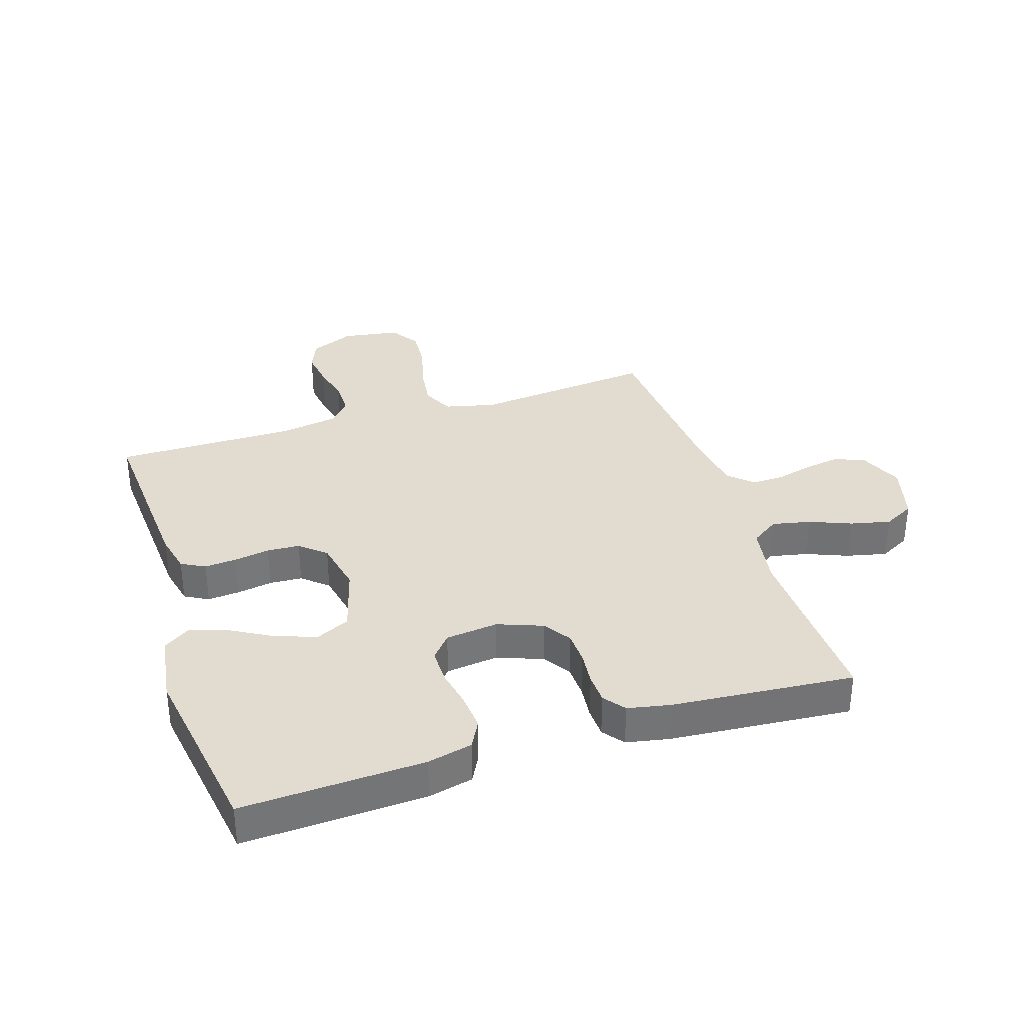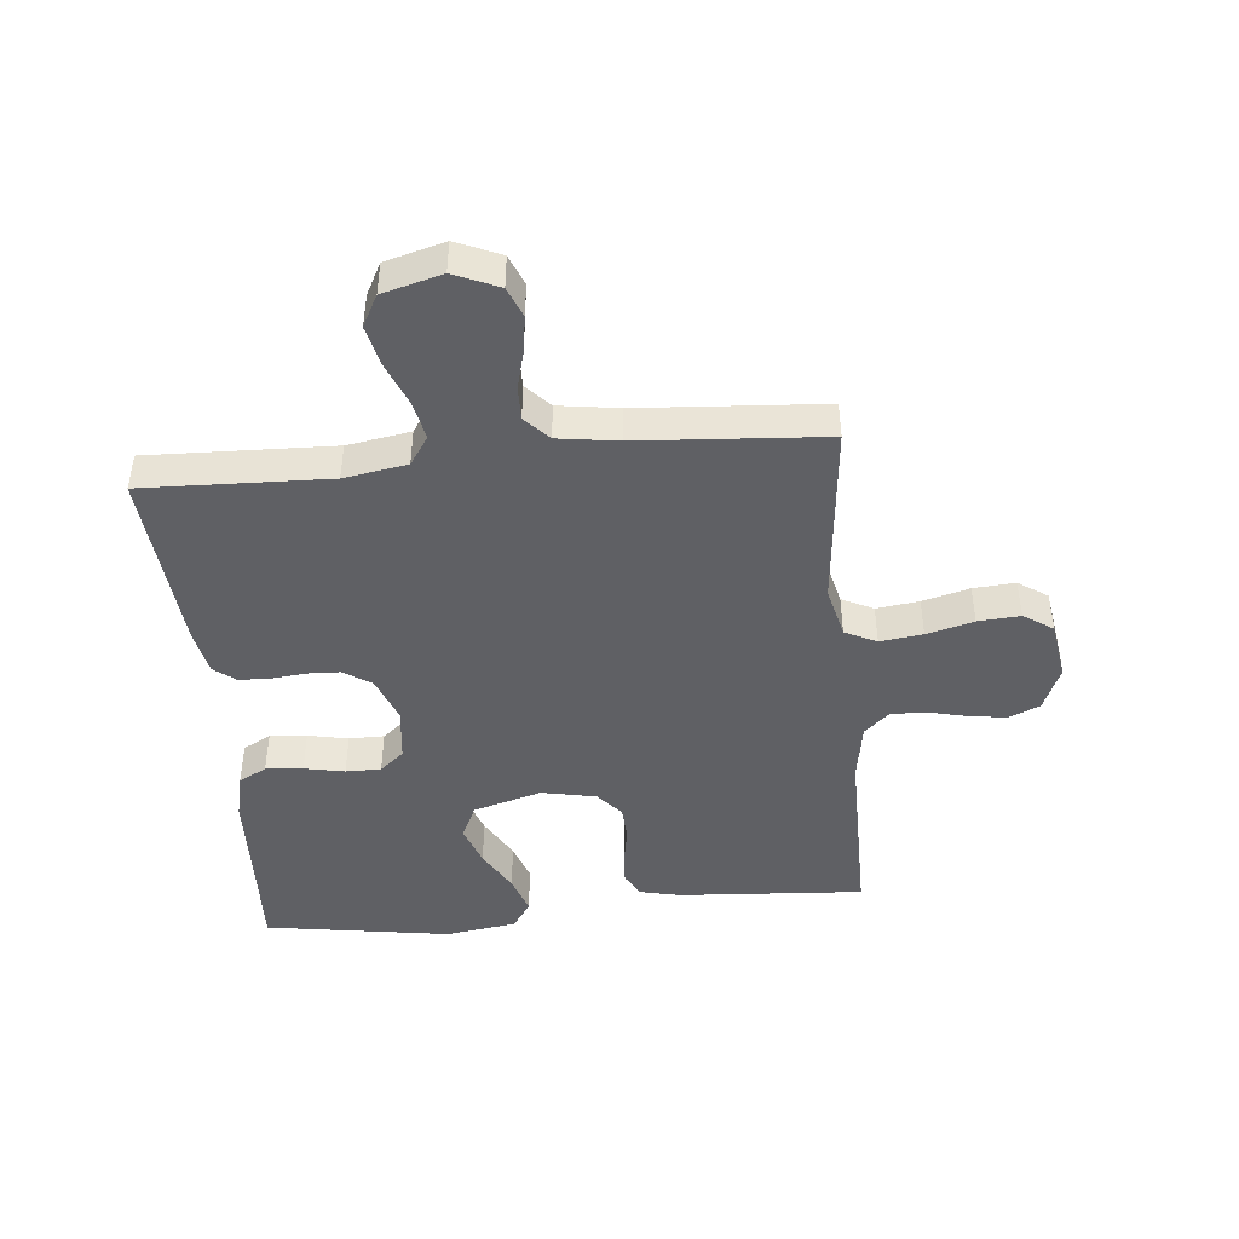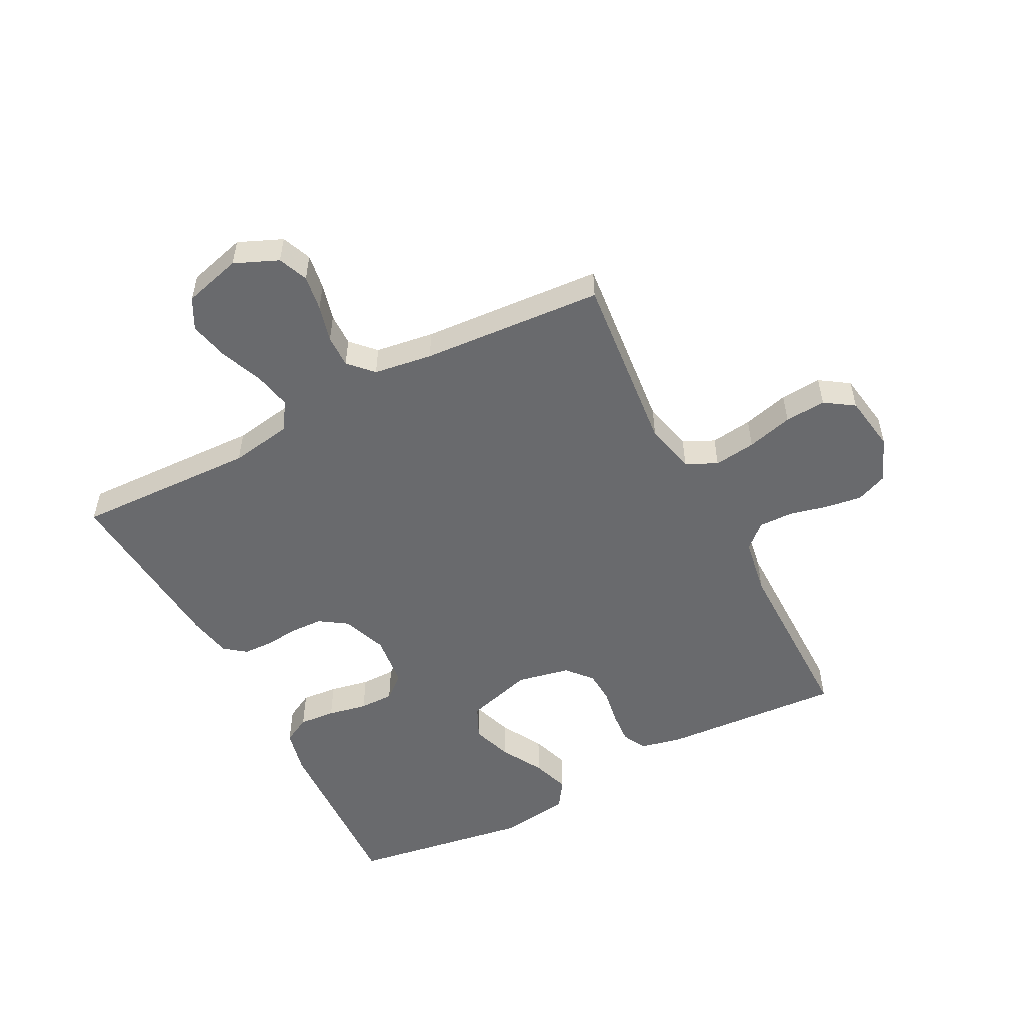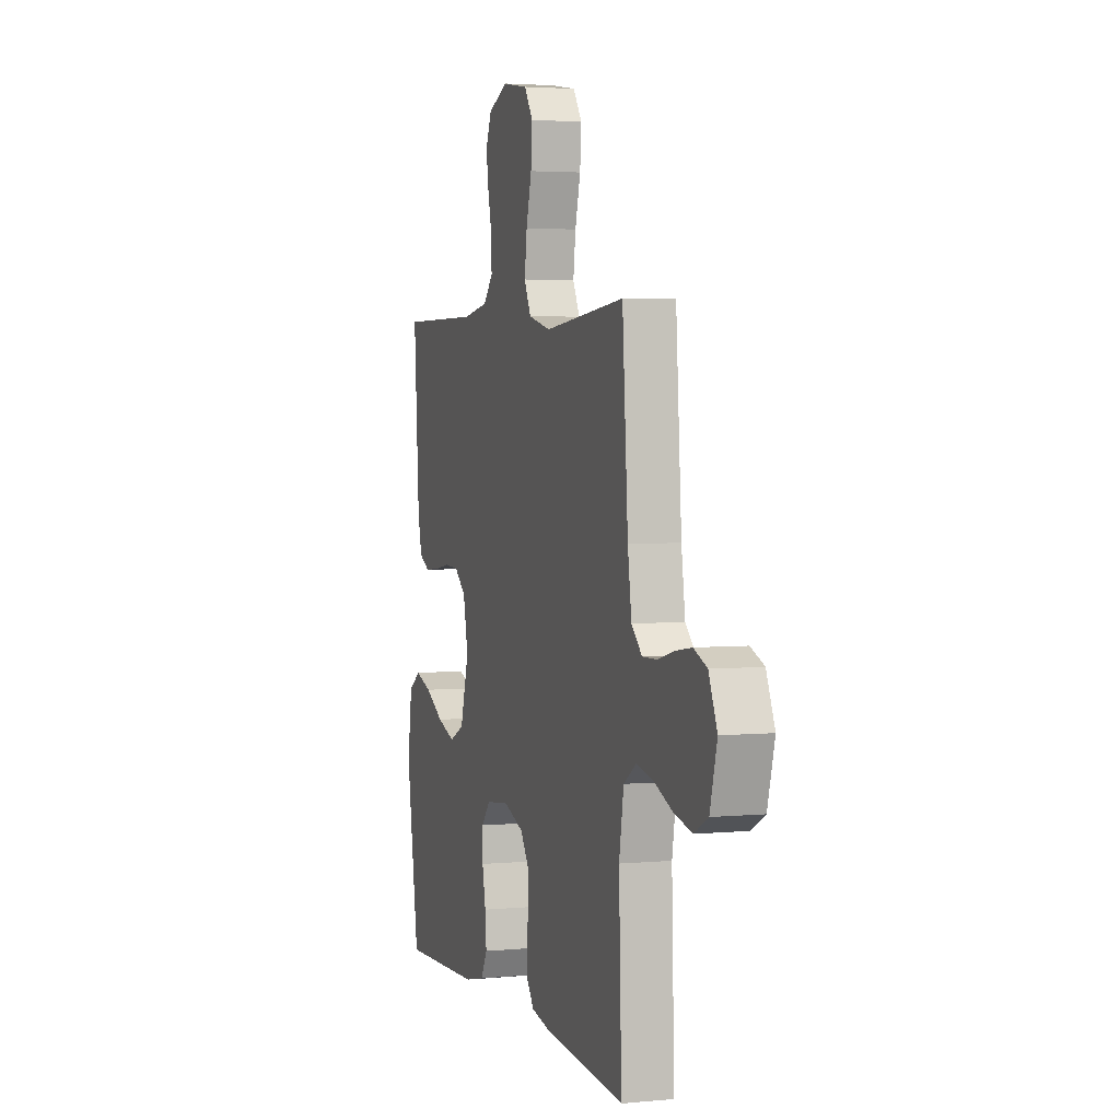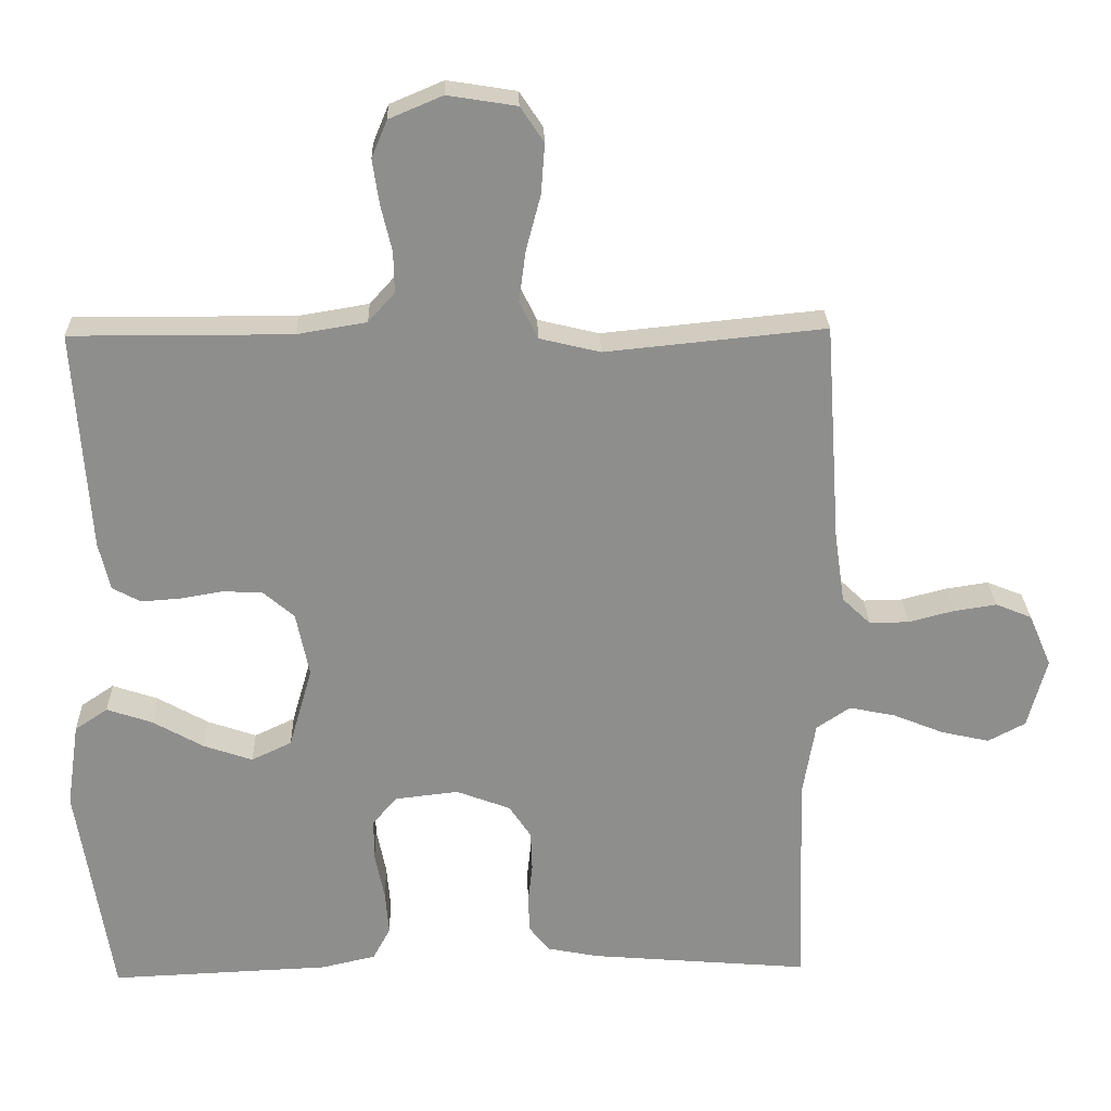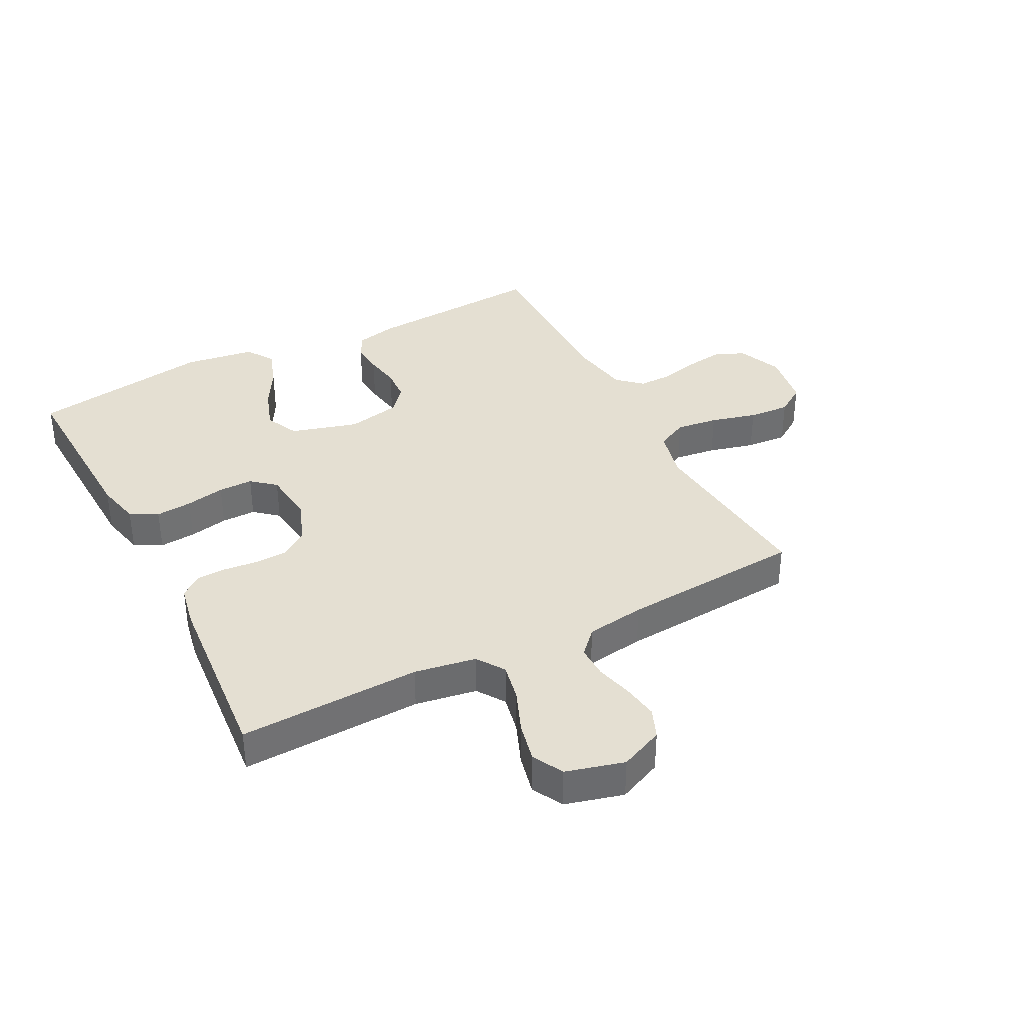
<metadata>
{"format":"obj","ext":"obj","renderer":"f3d","projection":"perspective","resolution":1024,"background":"white","views":[{"elev":34.4,"azim":162.2,"up":"+Y"},{"elev":-45.0,"azim":-84.5,"up":"+Y"},{"elev":-53.0,"azim":-62.5,"up":"+Y"},{"elev":3.3,"azim":-107.8,"up":"+Z"},{"elev":25.4,"azim":178.4,"up":"+Z"},{"elev":37.0,"azim":-117.4,"up":"+Y"}]}
</metadata>
<code>
v -0.5 0.07 -0.5
v -0.49 0.07 -0.2
v -0.507 0.07 -0.098
v -0.553 0.07 -0.067
v -0.616 0.07 -0.08
v -0.685 0.07 -0.108
v -0.751 0.07 -0.123
v -0.802 0.07 -0.096
v -0.828 0.07 0
v -0.797 0.07 0.072
v -0.748 0.07 0.092
v -0.689 0.07 0.083
v -0.628 0.07 0.067
v -0.574 0.07 0.066
v -0.535 0.07 0.103
v -0.521 0.07 0.2
v -0.5 0.07 0.5
v -0.2 0.07 0.47
v -0.117 0.07 0.49
v -0.092 0.07 0.541
v -0.101 0.07 0.61
v -0.121 0.07 0.686
v -0.126 0.07 0.754
v -0.094 0.07 0.802
v 0 0.07 0.817
v 0.073 0.07 0.786
v 0.094 0.07 0.735
v 0.085 0.07 0.674
v 0.07 0.07 0.611
v 0.069 0.07 0.555
v 0.105 0.07 0.515
v 0.2 0.07 0.499
v 0.5 0.07 0.5
v 0.48 0.07 0.2
v 0.465 0.07 0.134
v 0.426 0.07 0.113
v 0.373 0.07 0.117
v 0.314 0.07 0.127
v 0.26 0.07 0.124
v 0.218 0.07 0.088
v 0.2 0.07 0
v 0.232 0.07 -0.111
v 0.287 0.07 -0.137
v 0.354 0.07 -0.114
v 0.423 0.07 -0.075
v 0.485 0.07 -0.054
v 0.53 0.07 -0.084
v 0.547 0.07 -0.2
v 0.5 0.07 -0.5
v 0.2 0.07 -0.487
v 0.126 0.07 -0.47
v 0.102 0.07 -0.425
v 0.107 0.07 -0.365
v 0.12 0.07 -0.3
v 0.12 0.07 -0.243
v 0.087 0.07 -0.204
v 0 0.07 -0.194
v -0.074 0.07 -0.222
v -0.104 0.07 -0.267
v -0.106 0.07 -0.321
v -0.1 0.07 -0.377
v -0.102 0.07 -0.426
v -0.129 0.07 -0.461
v -0.2 0.07 -0.475
v -0.5 0 -0.5
v -0.49 0 -0.2
v -0.507 0 -0.098
v -0.553 0 -0.067
v -0.616 0 -0.08
v -0.685 0 -0.108
v -0.751 0 -0.123
v -0.802 0 -0.096
v -0.828 0 0
v -0.797 0 0.072
v -0.748 0 0.092
v -0.689 0 0.083
v -0.628 0 0.067
v -0.574 0 0.066
v -0.535 0 0.103
v -0.521 0 0.2
v -0.5 0 0.5
v -0.2 0 0.47
v -0.117 0 0.49
v -0.092 0 0.541
v -0.101 0 0.61
v -0.121 0 0.686
v -0.126 0 0.754
v -0.094 0 0.802
v 0 0 0.817
v 0.073 0 0.786
v 0.094 0 0.735
v 0.085 0 0.674
v 0.07 0 0.611
v 0.069 0 0.555
v 0.105 0 0.515
v 0.2 0 0.499
v 0.5 0 0.5
v 0.48 0 0.2
v 0.465 0 0.134
v 0.426 0 0.113
v 0.373 0 0.117
v 0.314 0 0.127
v 0.26 0 0.124
v 0.218 0 0.088
v 0.2 0 0
v 0.232 0 -0.111
v 0.287 0 -0.137
v 0.354 0 -0.114
v 0.423 0 -0.075
v 0.485 0 -0.054
v 0.53 0 -0.084
v 0.547 0 -0.2
v 0.5 0 -0.5
v 0.2 0 -0.487
v 0.126 0 -0.47
v 0.102 0 -0.425
v 0.107 0 -0.365
v 0.12 0 -0.3
v 0.12 0 -0.243
v 0.087 0 -0.204
v 0 0 -0.194
v -0.074 0 -0.222
v -0.104 0 -0.267
v -0.106 0 -0.321
v -0.1 0 -0.377
v -0.102 0 -0.426
v -0.129 0 -0.461
v -0.2 0 -0.475
f 63 64 1 2
f 60 61 62 63
f 59 60 63 2
f 58 59 2 3
f 57 58 3 4
f 56 57 4
f 51 52 53 54
f 51 54 55
f 50 51 55
f 49 50 55
f 48 49 55 56
f 44 45 46 47
f 43 44 47 48
f 35 36 37 38
f 33 34 35 38
f 32 33 38 39
f 31 32 39 40
f 26 27 28 29
f 26 29 30
f 25 26 30
f 24 25 30
f 21 22 23 24
f 20 21 24 30
f 19 20 30 31
f 16 17 18
f 15 16 18 19
f 14 15 19 31
f 10 11 12 13
f 8 9 10 13
f 8 13 14
f 5 6 7 8
f 4 5 8 14
f 43 48 56 4
f 14 31 40 41
f 14 41 42
f 4 14 42 43
f 66 65 128 127
f 127 126 125 124
f 66 127 124 123
f 67 66 123 122
f 68 67 122 121
f 68 121 120
f 118 117 116 115
f 119 118 115
f 119 115 114
f 119 114 113
f 120 119 113 112
f 111 110 109 108
f 112 111 108 107
f 102 101 100 99
f 102 99 98 97
f 103 102 97 96
f 104 103 96 95
f 93 92 91 90
f 94 93 90
f 94 90 89
f 94 89 88
f 88 87 86 85
f 94 88 85 84
f 95 94 84 83
f 82 81 80
f 83 82 80 79
f 95 83 79 78
f 77 76 75 74
f 77 74 73 72
f 78 77 72
f 72 71 70 69
f 78 72 69 68
f 68 120 112 107
f 105 104 95 78
f 106 105 78
f 107 106 78 68
f 1 65 66 2
f 2 66 67 3
f 3 67 68 4
f 4 68 69 5
f 5 69 70 6
f 6 70 71 7
f 7 71 72 8
f 8 72 73 9
f 9 73 74 10
f 10 74 75 11
f 11 75 76 12
f 12 76 77 13
f 13 77 78 14
f 14 78 79 15
f 15 79 80 16
f 16 80 81 17
f 17 81 82 18
f 18 82 83 19
f 19 83 84 20
f 20 84 85 21
f 21 85 86 22
f 22 86 87 23
f 23 87 88 24
f 24 88 89 25
f 25 89 90 26
f 26 90 91 27
f 27 91 92 28
f 28 92 93 29
f 29 93 94 30
f 30 94 95 31
f 31 95 96 32
f 32 96 97 33
f 33 97 98 34
f 34 98 99 35
f 35 99 100 36
f 36 100 101 37
f 37 101 102 38
f 38 102 103 39
f 39 103 104 40
f 40 104 105 41
f 41 105 106 42
f 42 106 107 43
f 43 107 108 44
f 44 108 109 45
f 45 109 110 46
f 46 110 111 47
f 47 111 112 48
f 48 112 113 49
f 49 113 114 50
f 50 114 115 51
f 51 115 116 52
f 52 116 117 53
f 53 117 118 54
f 54 118 119 55
f 55 119 120 56
f 56 120 121 57
f 57 121 122 58
f 58 122 123 59
f 59 123 124 60
f 60 124 125 61
f 61 125 126 62
f 62 126 127 63
f 63 127 128 64
f 64 128 65 1

</code>
